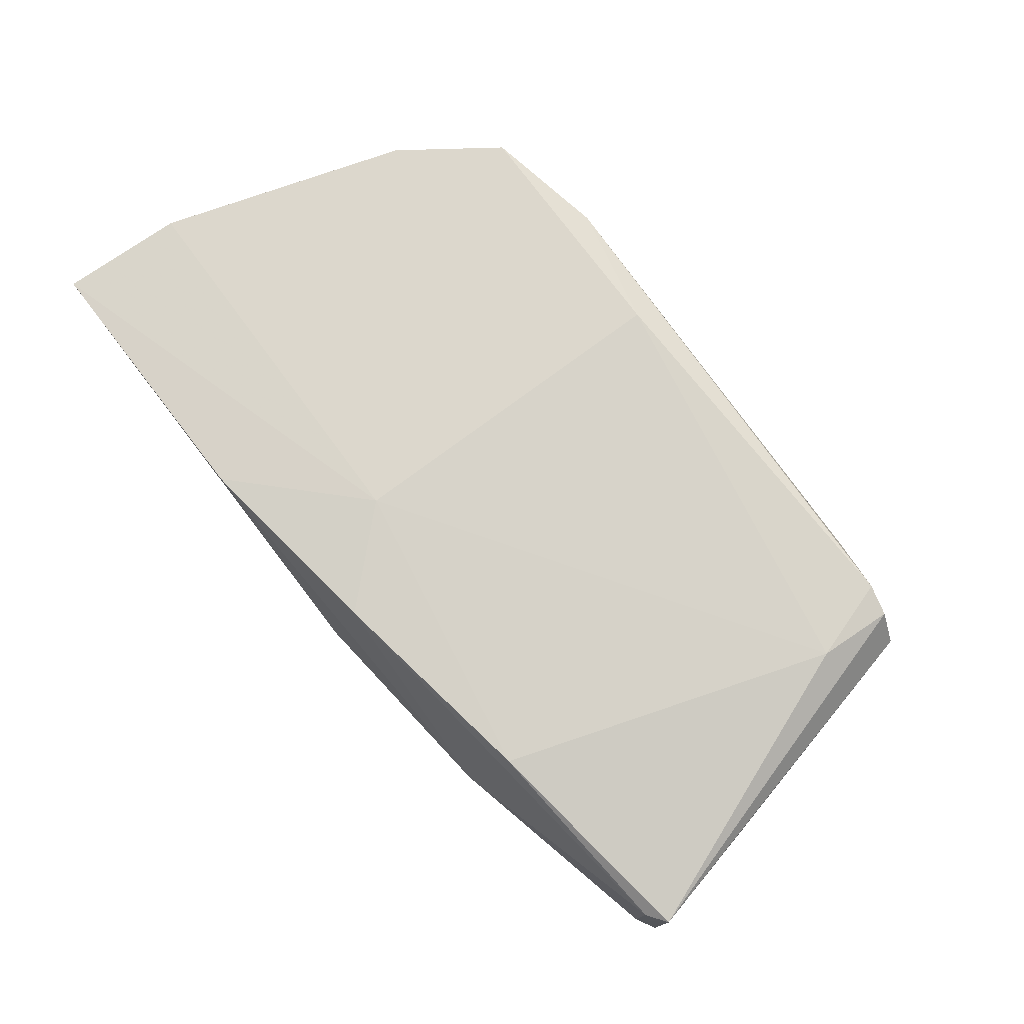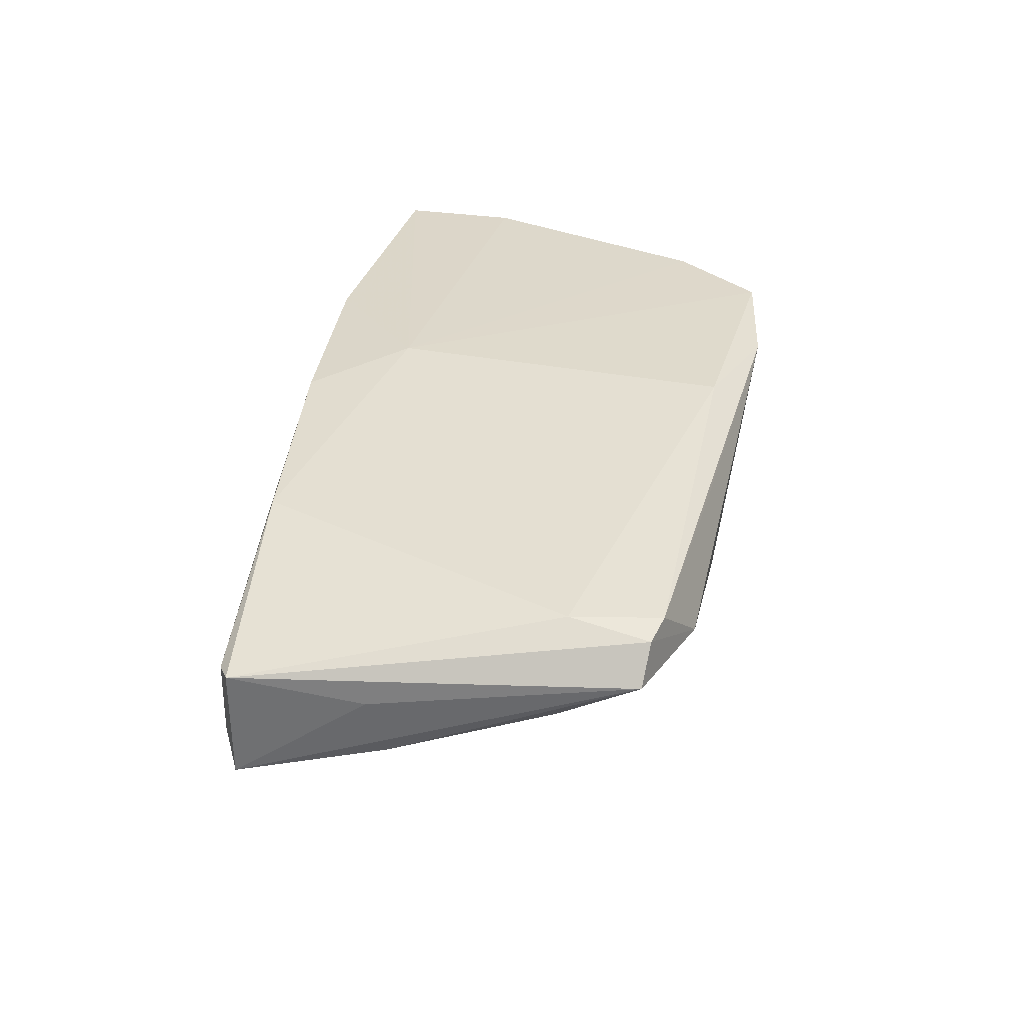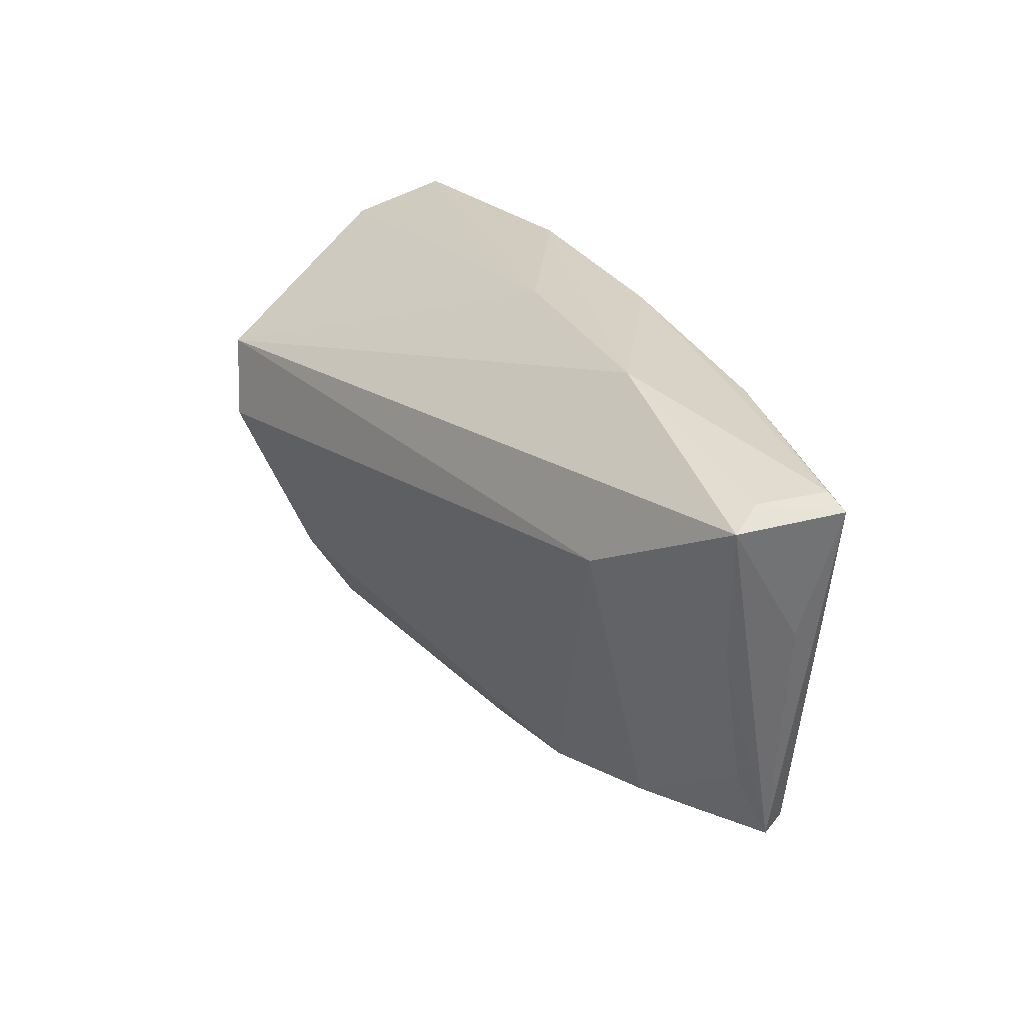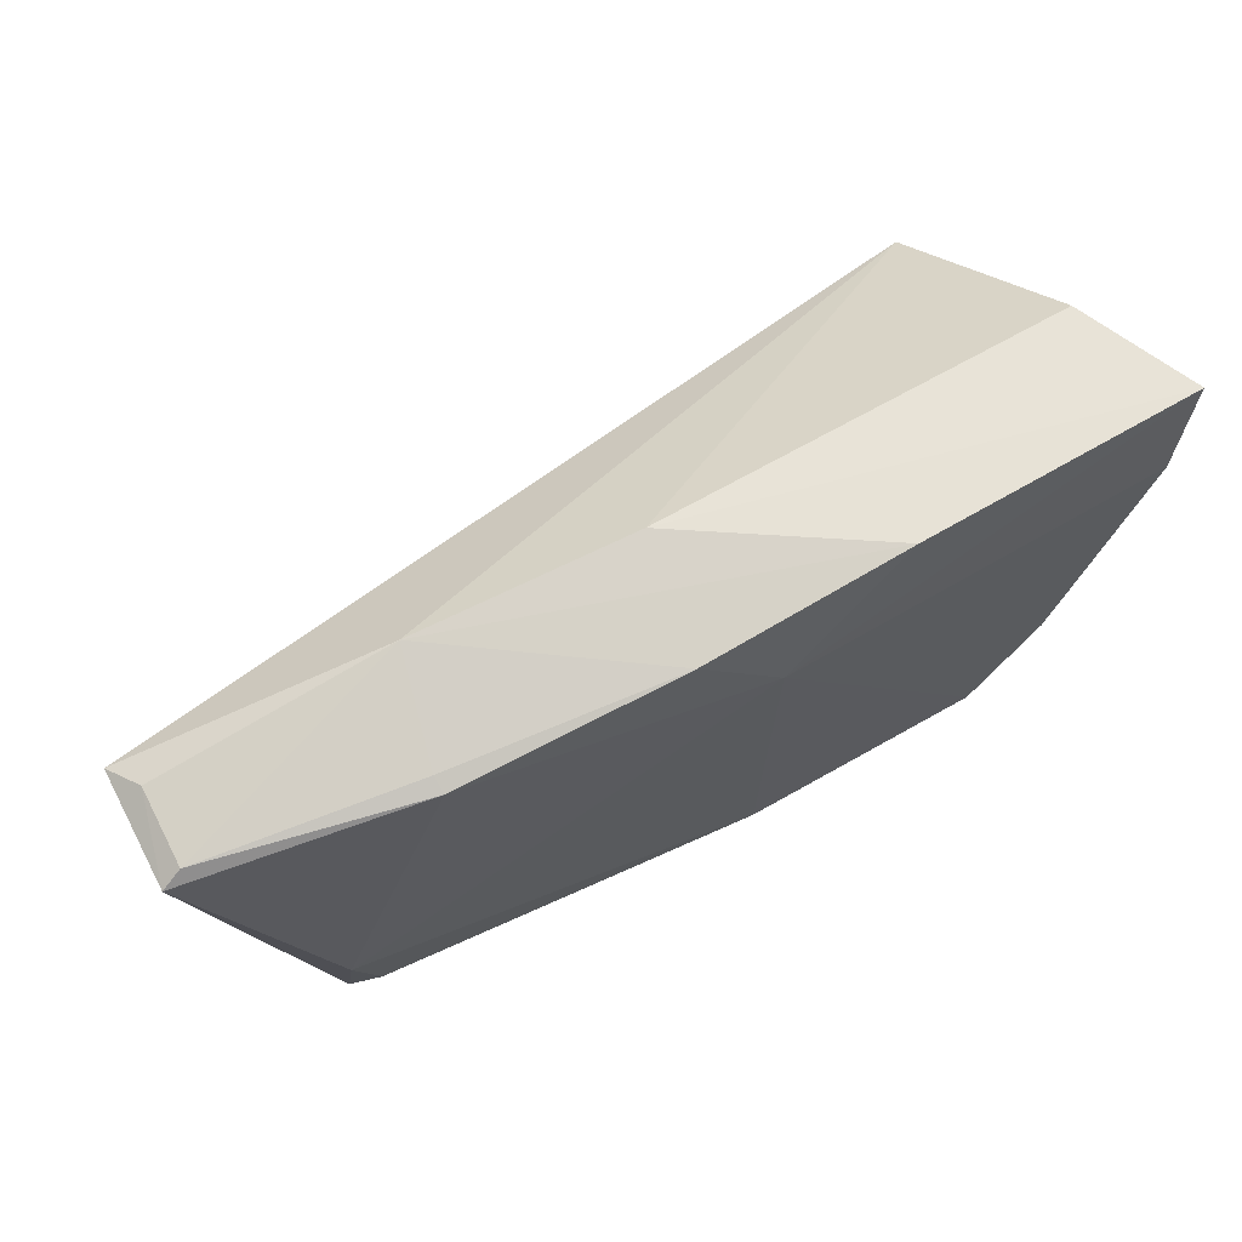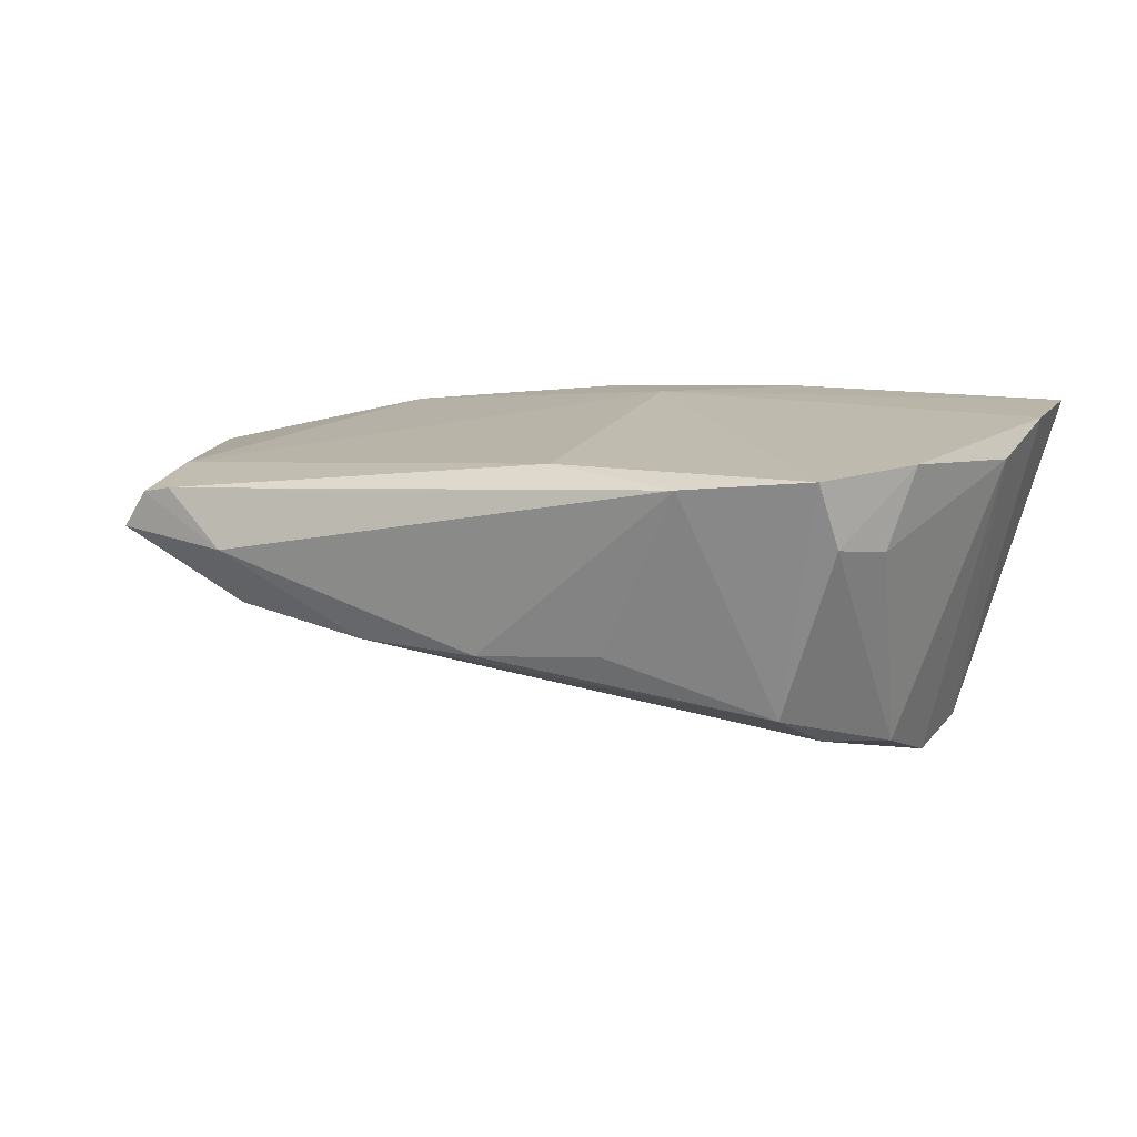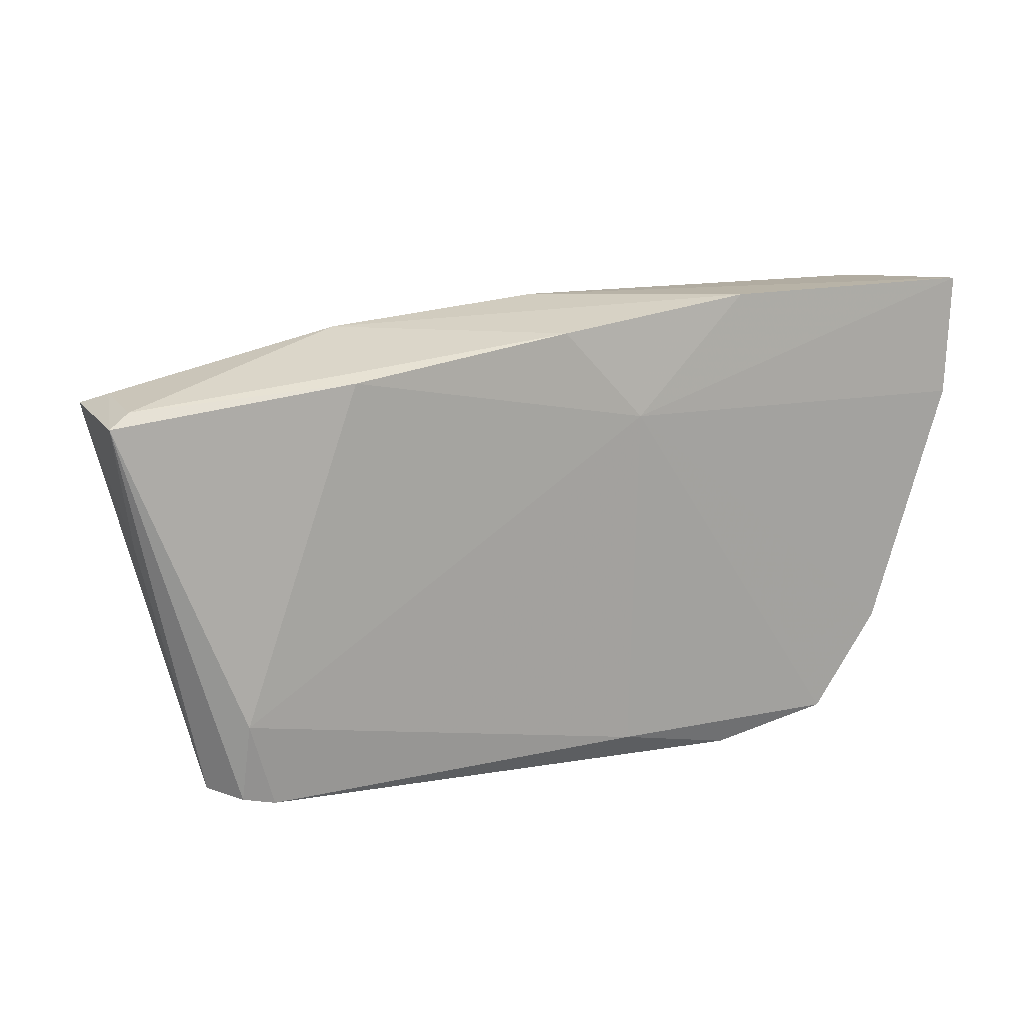
<metadata>
{"format":"obj","ext":"obj","renderer":"f3d","projection":"perspective","resolution":1024,"background":"white","views":[{"elev":72.9,"azim":-128.5,"up":"+Z"},{"elev":31.5,"azim":-76.5,"up":"+Z"},{"elev":24.1,"azim":-120.2,"up":"+Y"},{"elev":66.7,"azim":-31.1,"up":"+Y"},{"elev":15.7,"azim":18.0,"up":"+Z"},{"elev":16.4,"azim":-28.6,"up":"+Y"}]}
</metadata>
<code>
v 0.001846 -0.02862 0.01584
v 0.05399 0.02944 0.01561
v 0.03328 -0.02984 0.01624
v -0.05819 0.001492 -0.006937
v 0.04226 -0.01782 0.01625
v 0.008359 -0.02962 -0.006512
v -0.004195 0.02958 -0.0005677
v -0.03497 0.02396 0.009525
v -0.007298 0.02717 0.01443
v -0.06026 0.003221 0.001185
v 0.00274 0.01576 0.01625
v 0.0322 -0.01705 -0.01856
v 0.01835 0.03008 0.01536
v -0.03873 -0.03278 0.003277
v 0.04861 0.028 -0.0001659
v -0.02167 -0.03031 -0.006919
v -0.04186 0.009123 -0.01544
v -0.03492 0.02316 0.01161
v -0.0603 0.02128 -0.005569
v 0.02858 -0.02514 -0.01371
v -0.03121 0.02721 -0.003648
v -0.05386 -0.01865 -0.001069
v 0.04154 0.001924 -0.02518
v -0.0609 0.02097 0.004081
v 0.03945 -0.0106 -0.01988
v 0.03966 -0.02158 0.006744
v 0.0439 0.01247 -0.02376
v -0.0498 -0.01899 0.01037
v -0.05044 -0.02914 0.008817
v 0.05283 0.01365 0.01625
v -0.006877 -0.03084 -0.007499
v 0.05013 0.0009428 0.01343
v -0.04656 -0.03002 0.009785
v -0.05351 -0.0287 0.004107
v 0.0353 -0.02765 0.008039
v -0.06352 0.01928 0.004671
v -0.0227 -0.03122 0.01115
v 0.01779 -0.03278 0.01485
v -0.06272 0.01954 -0.009932
v -0.03833 -0.02767 -0.004654
f 23 27 32
f 3 5 11
f 14 34 40
f 10 34 36
f 40 34 22
f 22 4 40
f 34 4 22
f 16 14 40
f 21 9 13
f 13 11 2
f 13 9 11
f 2 27 15
f 21 27 39
f 39 10 36
f 39 4 34
f 34 10 39
f 30 27 2
f 30 32 27
f 5 32 30
f 2 11 30
f 11 5 30
f 20 3 38
f 11 9 18
f 18 24 36
f 6 20 38
f 8 9 21
f 21 24 8
f 8 18 9
f 24 18 8
f 21 13 7
f 7 27 21
f 7 15 27
f 7 13 2
f 2 15 7
f 17 27 23
f 17 39 27
f 4 39 17
f 17 16 40
f 40 4 17
f 19 24 21
f 21 39 19
f 36 24 19
f 19 39 36
f 12 20 16
f 12 17 23
f 16 17 12
f 37 14 38
f 38 33 37
f 37 33 14
f 34 14 29
f 14 33 29
f 36 34 29
f 1 33 38
f 38 3 1
f 1 3 11
f 16 20 31
f 20 6 31
f 14 16 31
f 38 14 31
f 31 6 38
f 25 12 23
f 23 32 25
f 20 12 25
f 33 1 28
f 28 29 33
f 11 18 28
f 28 1 11
f 28 18 36
f 36 29 28
f 3 20 35
f 20 25 35
f 5 3 35
f 5 35 26
f 26 35 25
f 26 32 5
f 26 25 32

</code>
